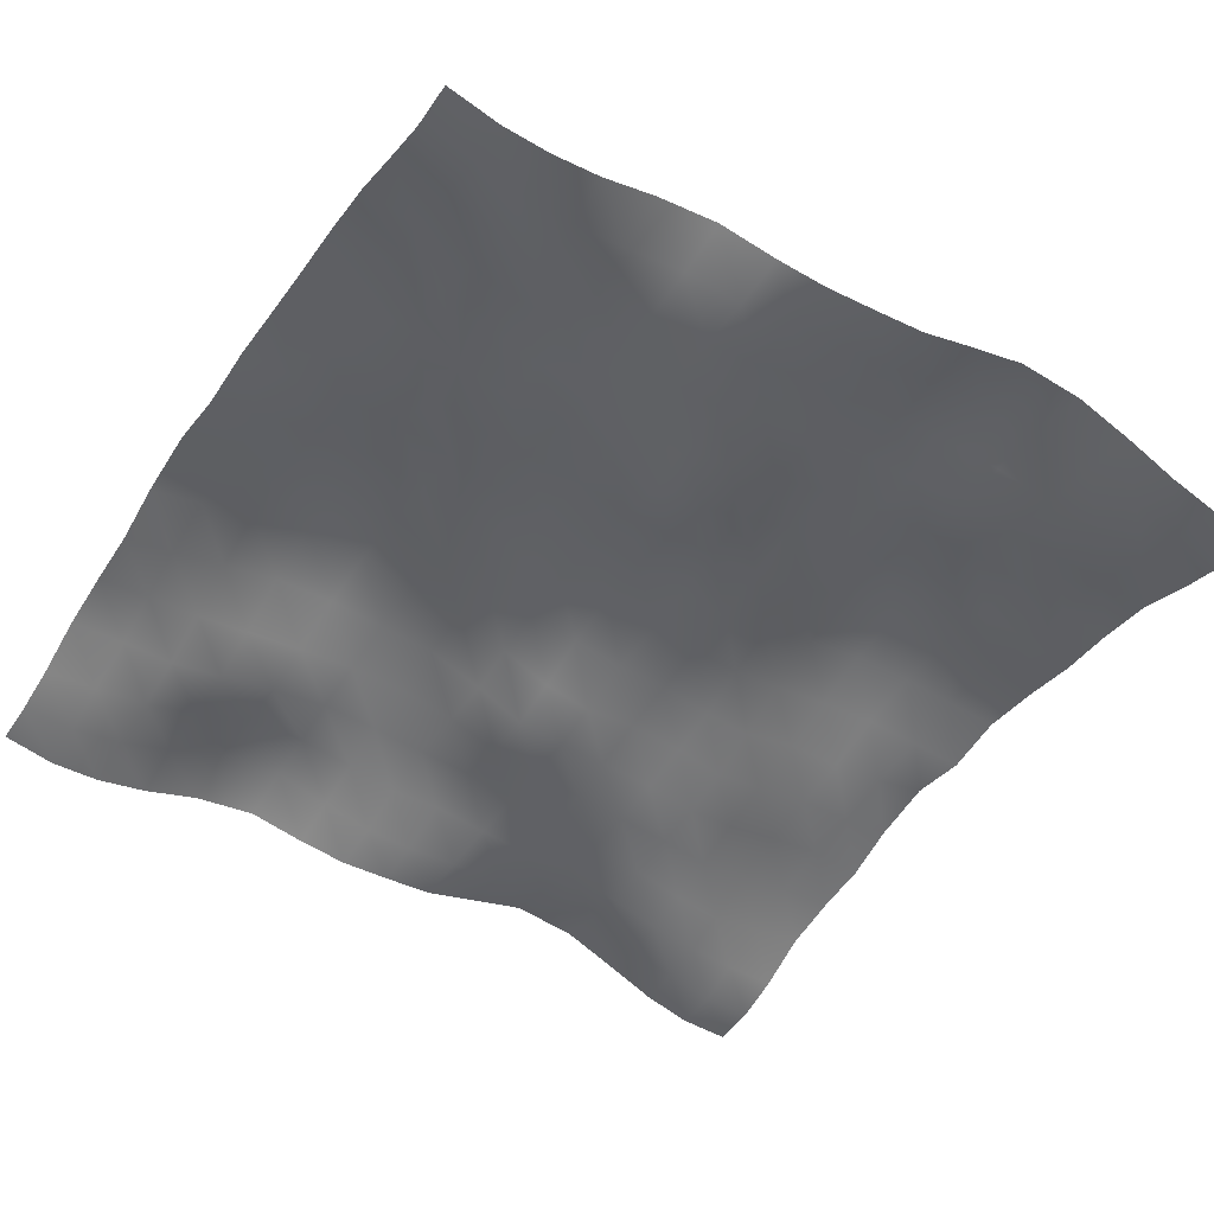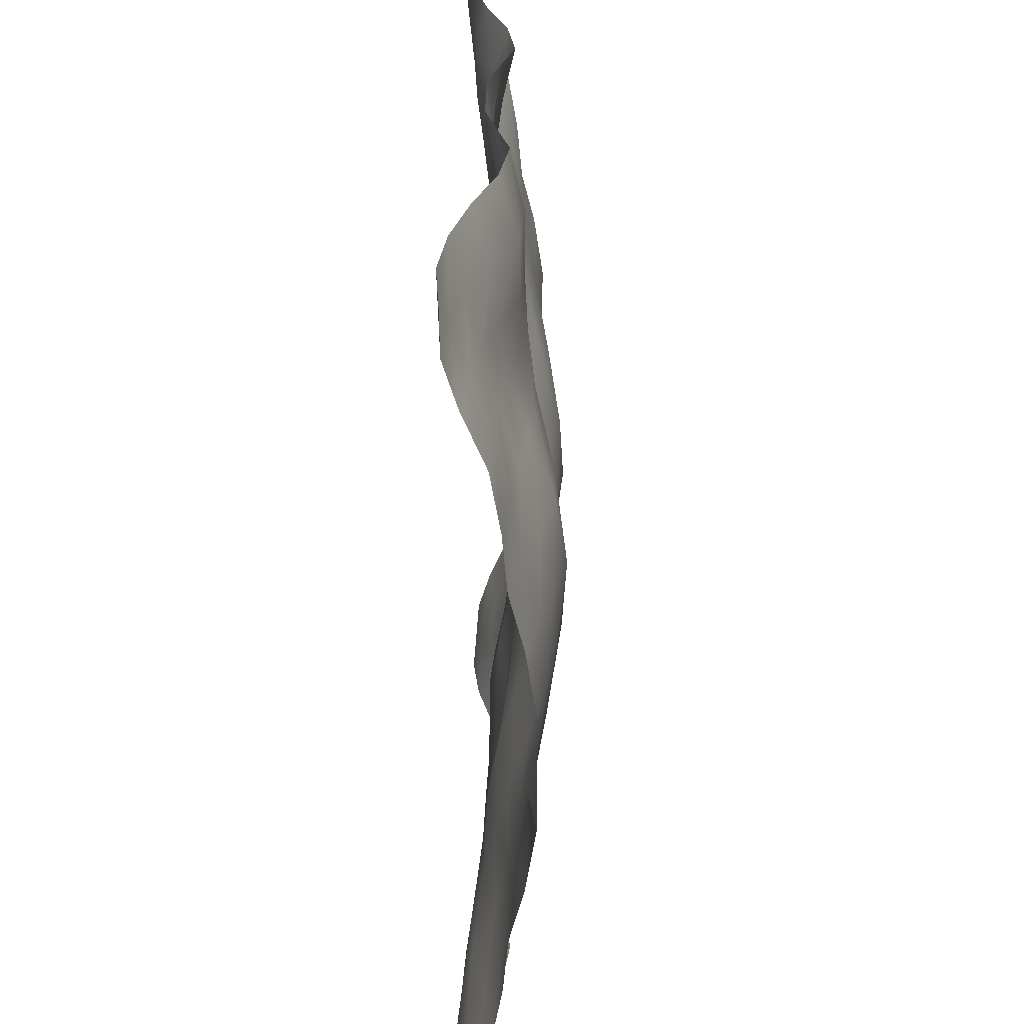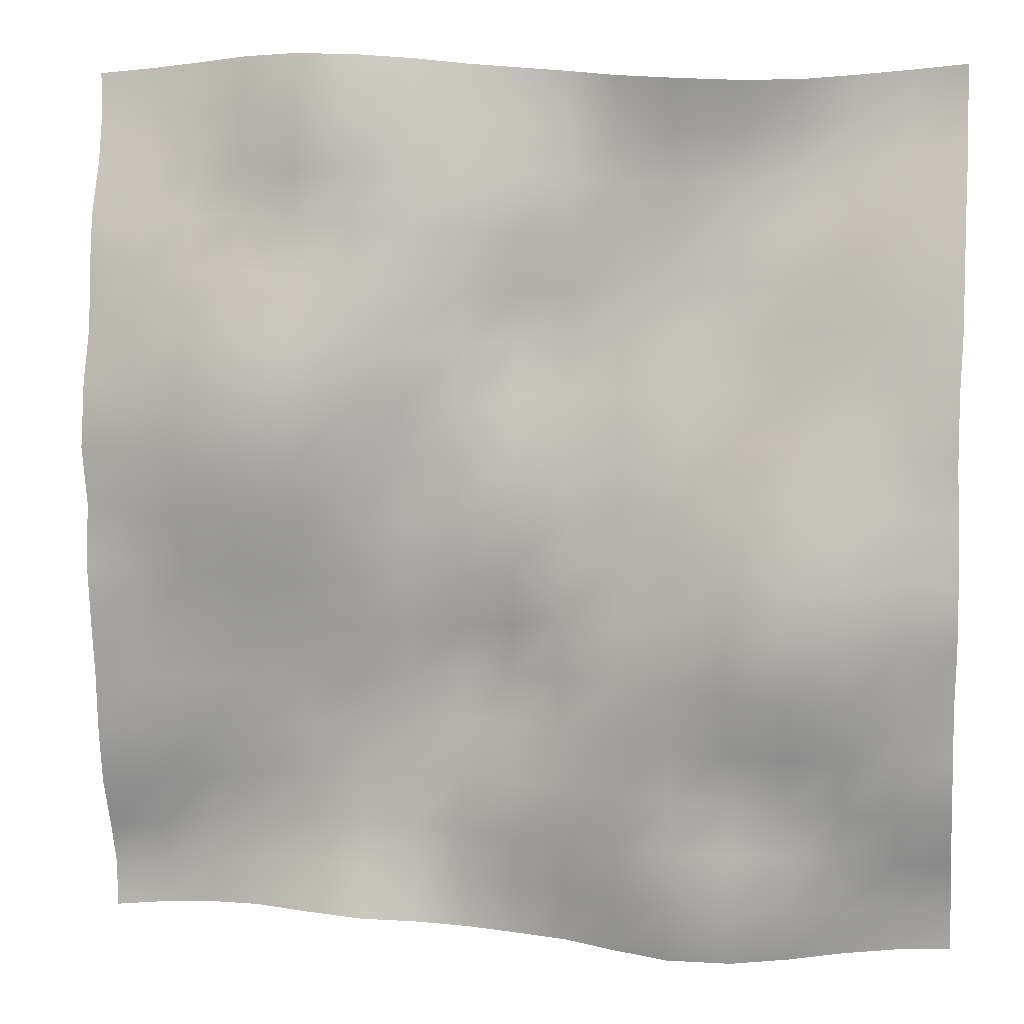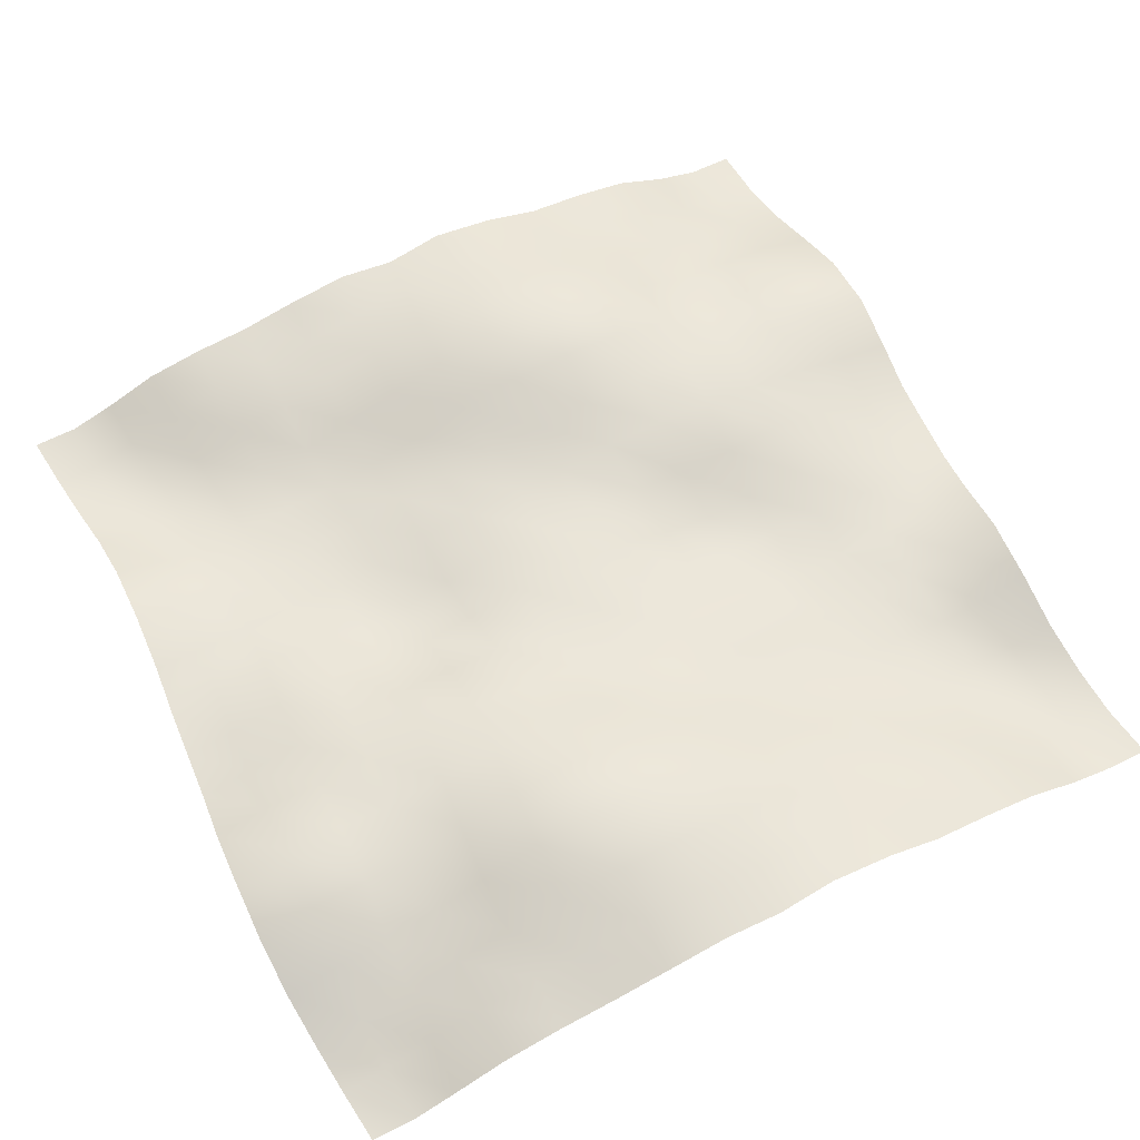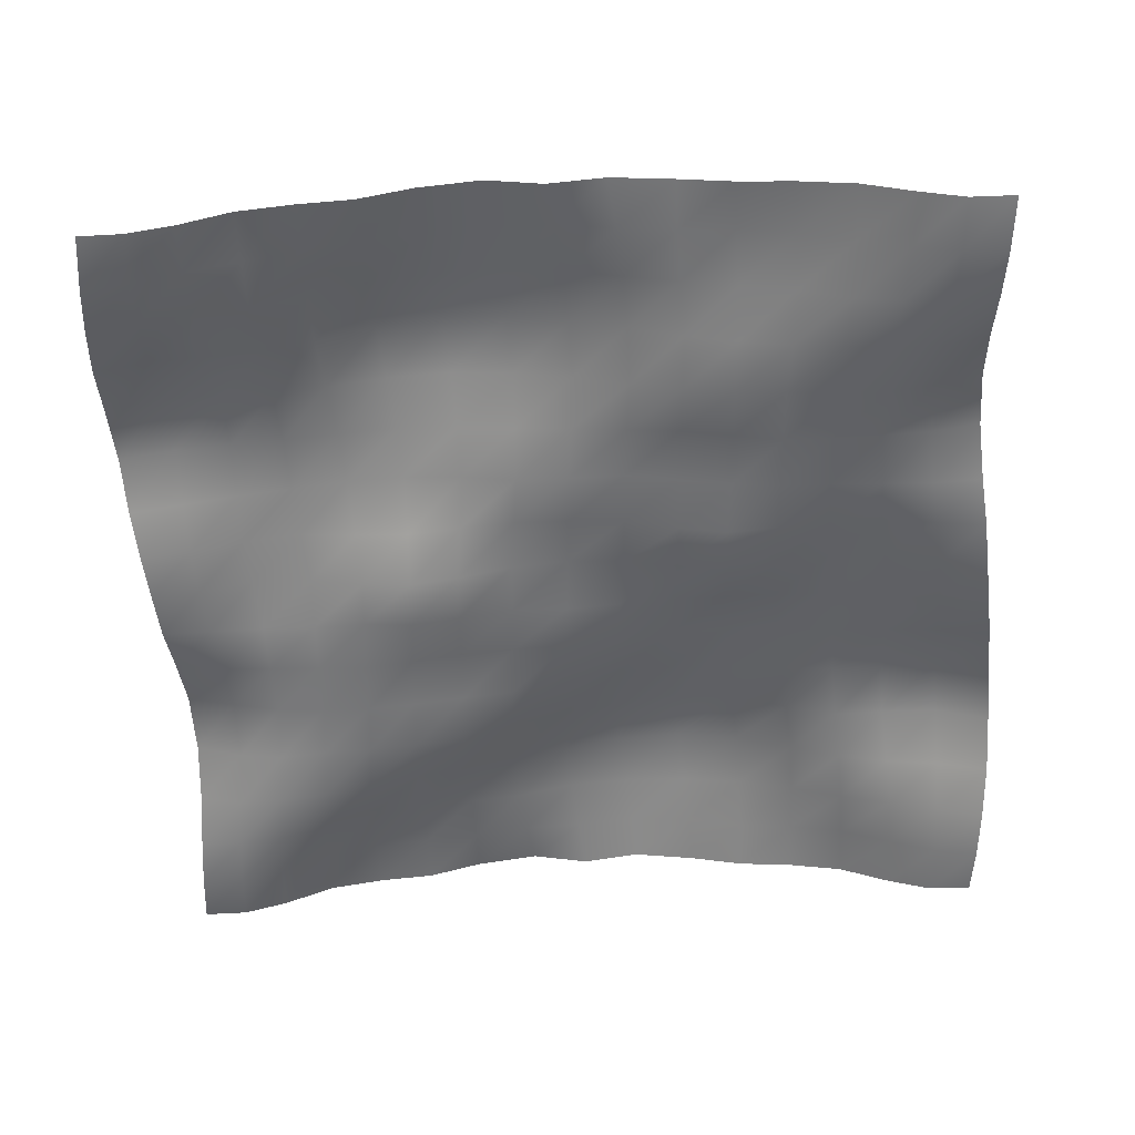
<metadata>
{"format":"obj","ext":"obj","renderer":"f3d","projection":"perspective","resolution":1024,"background":"white","views":[{"elev":-48.7,"azim":147.2,"up":"+Y"},{"elev":30.5,"azim":90.9,"up":"+Z"},{"elev":7.0,"azim":-169.3,"up":"+Z"},{"elev":60.5,"azim":-117.5,"up":"+Y"},{"elev":-54.1,"azim":-87.2,"up":"+Y"}]}
</metadata>
<code>
o Plan.003_Plan.001
v 3.007e+04 -4027 -2.885e+04
v 2.628e+04 -4312 -2.851e+04
v 2.277e+04 -3803 -2.82e+04
v 1.907e+04 -2656 -2.788e+04
v 1.517e+04 -1219 -2.779e+04
v 1.079e+04 -638.8 -2.795e+04
v 6785 -1571 -2.822e+04
v 3353 -2278 -2.857e+04
v -97.46 -2320 -2.885e+04
v -3548 -2278 -2.913e+04
v -6980 -1571 -2.948e+04
v -1.098e+04 -638.8 -2.974e+04
v -1.536e+04 -1219 -2.99e+04
v -1.927e+04 -2656 -2.981e+04
v -2.296e+04 -3803 -2.95e+04
v -2.647e+04 -4312 -2.918e+04
v -3.027e+04 -4027 -2.885e+04
v 3.007e+04 -3974 -2.572e+04
v 2.635e+04 -4263 -2.548e+04
v 2.267e+04 -3870 -2.512e+04
v 1.892e+04 -3488 -2.468e+04
v 1.518e+04 -2296 -2.436e+04
v 1.086e+04 -1469 -2.441e+04
v 6948 -2076 -2.469e+04
v 3495 -1993 -2.511e+04
v -111.7 -1986 -2.544e+04
v -3508 -1730 -2.562e+04
v -7037 -849 -2.576e+04
v -1.098e+04 223.6 -2.585e+04
v -1.54e+04 9.195 -2.606e+04
v -1.936e+04 -1626 -2.613e+04
v -2.296e+04 -2897 -2.615e+04
v -2.652e+04 -3679 -2.602e+04
v -3.027e+04 -3974 -2.572e+04
v 3.012e+04 -3026 -2.263e+04
v 2.631e+04 -3316 -2.236e+04
v 2.255e+04 -3630 -2.186e+04
v 1.887e+04 -3433 -2.152e+04
v 1.507e+04 -2893 -2.118e+04
v 1.105e+04 -2054 -2.099e+04
v 7082 -2083 -2.113e+04
v 3678 -1627 -2.128e+04
v -70.9 -845.2 -2.165e+04
v -3642 -904.3 -2.185e+04
v -7215 -264 -2.191e+04
v -1.118e+04 257.8 -2.19e+04
v -1.538e+04 56.3 -2.199e+04
v -1.931e+04 -1192 -2.234e+04
v -2.284e+04 -2078 -2.256e+04
v -2.649e+04 -2545 -2.269e+04
v -3.022e+04 -3026 -2.263e+04
v 3.01e+04 -1482 -1.895e+04
v 2.627e+04 -2041 -1.888e+04
v 2.245e+04 -2920 -1.869e+04
v 1.887e+04 -3016 -1.824e+04
v 1.503e+04 -2552 -1.789e+04
v 1.11e+04 -2233 -1.758e+04
v 7203 -2073 -1.749e+04
v 3632 -1776 -1.746e+04
v 25.58 -845 -1.742e+04
v -3673 -271.2 -1.779e+04
v -7367 171.4 -1.803e+04
v -1.135e+04 449.9 -1.819e+04
v -1.533e+04 -81.4 -1.842e+04
v -1.914e+04 -591.8 -1.873e+04
v -2.278e+04 -1150 -1.893e+04
v -2.642e+04 -1171 -1.899e+04
v -3.024e+04 -1482 -1.895e+04
v 3.011e+04 -783.7 -1.497e+04
v 2.639e+04 -903.9 -1.509e+04
v 2.243e+04 -1454 -1.506e+04
v 1.873e+04 -2272 -1.478e+04
v 1.504e+04 -2298 -1.437e+04
v 1.113e+04 -2262 -1.416e+04
v 7322 -2145 -1.397e+04
v 3504 -1827 -1.376e+04
v 3.303 -1701 -1.361e+04
v -3487 -364.7 -1.377e+04
v -7436 633.4 -1.41e+04
v -1.133e+04 896.6 -1.434e+04
v -1.522e+04 924.1 -1.477e+04
v -1.912e+04 585.3 -1.508e+04
v -2.286e+04 94.58 -1.516e+04
v -2.658e+04 -300.3 -1.502e+04
v -3.023e+04 -783.7 -1.497e+04
v 3.011e+04 -446.4 -1.109e+04
v 2.647e+04 -222.1 -1.109e+04
v 2.25e+04 -673.6 -1.12e+04
v 1.868e+04 -1515 -1.115e+04
v 1.506e+04 -2016 -1.09e+04
v 1.132e+04 -1665 -1.076e+04
v 7255 -1685 -1.056e+04
v 3483 -2162 -1.024e+04
v 47.01 -1910 -1.014e+04
v -3447 -502.2 -1.001e+04
v -7431 973.7 -1.001e+04
v -1.13e+04 1398 -1.022e+04
v -1.507e+04 2124 -1.062e+04
v -1.92e+04 2166 -1.097e+04
v -2.306e+04 1330 -1.109e+04
v -2.679e+04 319 -1.111e+04
v -3.023e+04 -446.4 -1.109e+04
v 2.997e+04 545.4 -7268
v 2.645e+04 67.32 -7233
v 2.271e+04 9.758 -7367
v 1.874e+04 -520.2 -7542
v 1.505e+04 -1363 -7345
v 1.143e+04 -1012 -7045
v 7330 -930.5 -6927
v 3569 -1503 -6869
v 50.45 -1248 -6632
v -3647 -263 -6226
v -7541 548.8 -5847
v -1.123e+04 1256 -5911
v -1.504e+04 2493 -6127
v -1.924e+04 2935 -6456
v -2.32e+04 2071 -6748
v -2.68e+04 1273 -7038
v -3.036e+04 545.4 -7268
v 2.997e+04 1233 -2763
v 2.647e+04 775.6 -3226
v 2.288e+04 672.7 -3517
v 1.888e+04 706.2 -3687
v 1.498e+04 -302.1 -3687
v 1.139e+04 -573.7 -3365
v 7479 -373.7 -3066
v 3691 -535.2 -2912
v -21.79 -306.8 -2766
v -3953 -238.1 -2307
v -7581 -245.4 -1994
v -1.123e+04 816.1 -1854
v -1.51e+04 1938 -1764
v -1.921e+04 2645 -1924
v -2.32e+04 2232 -2313
v -2.684e+04 1678 -2558
v -3.037e+04 1233 -2763
v 3.007e+04 493.3 1321
v 2.673e+04 1239 927
v 2.292e+04 1744 550.5
v 1.897e+04 1645 321.8
v 1.497e+04 972.1 237
v 1.122e+04 291 467.8
v 7395 -281.6 886.9
v 3828 -454.8 1088
v -97.46 110.4 1321
v -4023 -454.8 1554
v -7590 -281.6 1756
v -1.141e+04 291 2175
v -1.517e+04 972.1 2406
v -1.917e+04 1645 2321
v -2.311e+04 1744 2092
v -2.692e+04 1239 1715
v -3.027e+04 493.3 1321
v 3.017e+04 1233 5405
v 2.665e+04 1678 5201
v 2.301e+04 2232 4955
v 1.901e+04 2645 4566
v 1.491e+04 1938 4406
v 1.103e+04 816.1 4497
v 7386 -245.4 4636
v 3758 -238.1 4949
v -173.1 -306.8 5409
v -3886 -535.2 5555
v -7674 -373.7 5709
v -1.159e+04 -573.7 6007
v -1.518e+04 -302.1 6329
v -1.908e+04 706.2 6330
v -2.307e+04 672.7 6159
v -2.667e+04 775.6 5868
v -3.016e+04 1233 5405
v 3.017e+04 545.4 9911
v 2.66e+04 1273 9681
v 2.301e+04 2071 9391
v 1.905e+04 2935 9099
v 1.484e+04 2493 8770
v 1.104e+04 1256 8554
v 7346 548.8 8489
v 3452 -263 8868
v -245.4 -1248 9274
v -3764 -1503 9511
v -7525 -930.5 9569
v -1.162e+04 -1012 9688
v -1.525e+04 -1363 9987
v -1.893e+04 -520.2 1.018e+04
v -2.29e+04 9.758 1.001e+04
v -2.665e+04 67.32 9875
v -3.017e+04 545.4 9911
v 3.003e+04 -446.4 1.373e+04
v 2.66e+04 319 1.376e+04
v 2.287e+04 1330 1.373e+04
v 1.9e+04 2166 1.362e+04
v 1.488e+04 2124 1.326e+04
v 1.111e+04 1398 1.287e+04
v 7236 973.7 1.266e+04
v 3252 -502.2 1.266e+04
v -241.9 -1910 1.278e+04
v -3678 -2162 1.288e+04
v -7450 -1685 1.321e+04
v -1.151e+04 -1665 1.34e+04
v -1.525e+04 -2016 1.354e+04
v -1.888e+04 -1515 1.38e+04
v -2.269e+04 -673.6 1.385e+04
v -2.666e+04 -222.1 1.374e+04
v -3.03e+04 -446.4 1.373e+04
v 3.003e+04 -783.7 1.761e+04
v 2.638e+04 -300.3 1.766e+04
v 2.267e+04 94.58 1.78e+04
v 1.892e+04 585.3 1.773e+04
v 1.503e+04 924.1 1.741e+04
v 1.114e+04 896.6 1.698e+04
v 7241 633.4 1.674e+04
v 3292 -364.7 1.641e+04
v -198.2 -1701 1.626e+04
v -3699 -1827 1.64e+04
v -7517 -2145 1.662e+04
v -1.132e+04 -2262 1.68e+04
v -1.523e+04 -2298 1.701e+04
v -1.892e+04 -2272 1.742e+04
v -2.263e+04 -1454 1.771e+04
v -2.658e+04 -903.9 1.774e+04
v -3.03e+04 -783.7 1.761e+04
v 3.004e+04 -1482 2.16e+04
v 2.622e+04 -1171 2.163e+04
v 2.259e+04 -1150 2.157e+04
v 1.895e+04 -591.8 2.137e+04
v 1.513e+04 -81.4 2.107e+04
v 1.116e+04 449.9 2.083e+04
v 7172 171.4 2.067e+04
v 3478 -271.2 2.044e+04
v -220.5 -845 2.006e+04
v -3827 -1776 2.01e+04
v -7398 -2073 2.013e+04
v -1.129e+04 -2233 2.022e+04
v -1.522e+04 -2552 2.054e+04
v -1.907e+04 -3016 2.088e+04
v -2.265e+04 -2920 2.134e+04
v -2.646e+04 -2041 2.152e+04
v -3.029e+04 -1482 2.16e+04
v 3.002e+04 -3026 2.527e+04
v 2.63e+04 -2545 2.533e+04
v 2.264e+04 -2078 2.52e+04
v 1.911e+04 -1192 2.499e+04
v 1.519e+04 56.3 2.463e+04
v 1.099e+04 257.8 2.454e+04
v 7020 -264 2.456e+04
v 3447 -904.3 2.45e+04
v -124 -845.2 2.429e+04
v -3873 -1627 2.392e+04
v -7277 -2083 2.377e+04
v -1.124e+04 -2054 2.363e+04
v -1.527e+04 -2893 2.382e+04
v -1.906e+04 -3433 2.416e+04
v -2.275e+04 -3630 2.45e+04
v -2.651e+04 -3316 2.501e+04
v -3.031e+04 -3026 2.527e+04
v 3.007e+04 -3974 2.836e+04
v 2.632e+04 -3679 2.867e+04
v 2.277e+04 -2897 2.88e+04
v 1.916e+04 -1626 2.877e+04
v 1.521e+04 9.195 2.87e+04
v 1.079e+04 223.6 2.85e+04
v 6842 -849 2.84e+04
v 3313 -1730 2.826e+04
v -83.17 -1986 2.808e+04
v -3690 -1993 2.775e+04
v -7143 -2076 2.733e+04
v -1.105e+04 -1469 2.705e+04
v -1.537e+04 -2296 2.7e+04
v -1.911e+04 -3488 2.733e+04
v -2.286e+04 -3870 2.777e+04
v -2.655e+04 -4263 2.812e+04
v -3.026e+04 -3974 2.836e+04
v 3.007e+04 -4027 3.149e+04
v 2.628e+04 -4312 3.182e+04
v 2.277e+04 -3803 3.214e+04
v 1.907e+04 -2656 3.245e+04
v 1.517e+04 -1219 3.255e+04
v 1.079e+04 -638.8 3.239e+04
v 6785 -1571 3.212e+04
v 3353 -2278 3.177e+04
v -97.46 -2320 3.149e+04
v -3548 -2278 3.121e+04
v -6980 -1571 3.086e+04
v -1.098e+04 -638.8 3.059e+04
v -1.536e+04 -1219 3.043e+04
v -1.927e+04 -2656 3.052e+04
v -2.296e+04 -3803 3.084e+04
v -2.647e+04 -4312 3.115e+04
v -3.027e+04 -4027 3.149e+04
f 1 18 19 2
f 2 19 20 3
f 3 20 21 4
f 4 21 22 5
f 5 22 23 6
f 6 23 24 7
f 7 24 25 8
f 8 25 26 9
f 9 26 27 10
f 10 27 28 11
f 11 28 29 12
f 12 29 30 13
f 13 30 31 14
f 14 31 32 15
f 15 32 33 16
f 16 33 34 17
f 18 35 36 19
f 19 36 37 20
f 20 37 38 21
f 21 38 39 22
f 22 39 40 23
f 23 40 41 24
f 24 41 42 25
f 25 42 43 26
f 26 43 44 27
f 27 44 45 28
f 28 45 46 29
f 29 46 47 30
f 30 47 48 31
f 31 48 49 32
f 32 49 50 33
f 33 50 51 34
f 35 52 53 36
f 36 53 54 37
f 37 54 55 38
f 38 55 56 39
f 39 56 57 40
f 40 57 58 41
f 41 58 59 42
f 42 59 60 43
f 43 60 61 44
f 44 61 62 45
f 45 62 63 46
f 46 63 64 47
f 47 64 65 48
f 48 65 66 49
f 49 66 67 50
f 50 67 68 51
f 52 69 70 53
f 53 70 71 54
f 54 71 72 55
f 55 72 73 56
f 56 73 74 57
f 57 74 75 58
f 58 75 76 59
f 59 76 77 60
f 60 77 78 61
f 61 78 79 62
f 62 79 80 63
f 63 80 81 64
f 64 81 82 65
f 65 82 83 66
f 66 83 84 67
f 67 84 85 68
f 69 86 87 70
f 70 87 88 71
f 71 88 89 72
f 72 89 90 73
f 73 90 91 74
f 74 91 92 75
f 75 92 93 76
f 76 93 94 77
f 77 94 95 78
f 78 95 96 79
f 79 96 97 80
f 80 97 98 81
f 81 98 99 82
f 82 99 100 83
f 83 100 101 84
f 84 101 102 85
f 86 103 104 87
f 87 104 105 88
f 88 105 106 89
f 89 106 107 90
f 90 107 108 91
f 91 108 109 92
f 92 109 110 93
f 93 110 111 94
f 94 111 112 95
f 95 112 113 96
f 96 113 114 97
f 97 114 115 98
f 98 115 116 99
f 99 116 117 100
f 100 117 118 101
f 101 118 119 102
f 103 120 121 104
f 104 121 122 105
f 105 122 123 106
f 106 123 124 107
f 107 124 125 108
f 108 125 126 109
f 109 126 127 110
f 110 127 128 111
f 111 128 129 112
f 112 129 130 113
f 113 130 131 114
f 114 131 132 115
f 115 132 133 116
f 116 133 134 117
f 117 134 135 118
f 118 135 136 119
f 120 137 138 121
f 121 138 139 122
f 122 139 140 123
f 123 140 141 124
f 124 141 142 125
f 125 142 143 126
f 126 143 144 127
f 127 144 145 128
f 128 145 146 129
f 129 146 147 130
f 130 147 148 131
f 131 148 149 132
f 132 149 150 133
f 133 150 151 134
f 134 151 152 135
f 135 152 153 136
f 137 154 155 138
f 138 155 156 139
f 139 156 157 140
f 140 157 158 141
f 141 158 159 142
f 142 159 160 143
f 143 160 161 144
f 144 161 162 145
f 145 162 163 146
f 146 163 164 147
f 147 164 165 148
f 148 165 166 149
f 149 166 167 150
f 150 167 168 151
f 151 168 169 152
f 152 169 170 153
f 154 171 172 155
f 155 172 173 156
f 156 173 174 157
f 157 174 175 158
f 158 175 176 159
f 159 176 177 160
f 160 177 178 161
f 161 178 179 162
f 162 179 180 163
f 163 180 181 164
f 164 181 182 165
f 165 182 183 166
f 166 183 184 167
f 167 184 185 168
f 168 185 186 169
f 169 186 187 170
f 171 188 189 172
f 172 189 190 173
f 173 190 191 174
f 174 191 192 175
f 175 192 193 176
f 176 193 194 177
f 177 194 195 178
f 178 195 196 179
f 179 196 197 180
f 180 197 198 181
f 181 198 199 182
f 182 199 200 183
f 183 200 201 184
f 184 201 202 185
f 185 202 203 186
f 186 203 204 187
f 188 205 206 189
f 189 206 207 190
f 190 207 208 191
f 191 208 209 192
f 192 209 210 193
f 193 210 211 194
f 194 211 212 195
f 195 212 213 196
f 196 213 214 197
f 197 214 215 198
f 198 215 216 199
f 199 216 217 200
f 200 217 218 201
f 201 218 219 202
f 202 219 220 203
f 203 220 221 204
f 205 222 223 206
f 206 223 224 207
f 207 224 225 208
f 208 225 226 209
f 209 226 227 210
f 210 227 228 211
f 211 228 229 212
f 212 229 230 213
f 213 230 231 214
f 214 231 232 215
f 215 232 233 216
f 216 233 234 217
f 217 234 235 218
f 218 235 236 219
f 219 236 237 220
f 220 237 238 221
f 222 239 240 223
f 223 240 241 224
f 224 241 242 225
f 225 242 243 226
f 226 243 244 227
f 227 244 245 228
f 228 245 246 229
f 229 246 247 230
f 230 247 248 231
f 231 248 249 232
f 232 249 250 233
f 233 250 251 234
f 234 251 252 235
f 235 252 253 236
f 236 253 254 237
f 237 254 255 238
f 239 256 257 240
f 240 257 258 241
f 241 258 259 242
f 242 259 260 243
f 243 260 261 244
f 244 261 262 245
f 245 262 263 246
f 246 263 264 247
f 247 264 265 248
f 248 265 266 249
f 249 266 267 250
f 250 267 268 251
f 251 268 269 252
f 252 269 270 253
f 253 270 271 254
f 254 271 272 255
f 256 273 274 257
f 257 274 275 258
f 258 275 276 259
f 259 276 277 260
f 260 277 278 261
f 261 278 279 262
f 262 279 280 263
f 263 280 281 264
f 264 281 282 265
f 265 282 283 266
f 266 283 284 267
f 267 284 285 268
f 268 285 286 269
f 269 286 287 270
f 270 287 288 271
f 271 288 289 272

</code>
